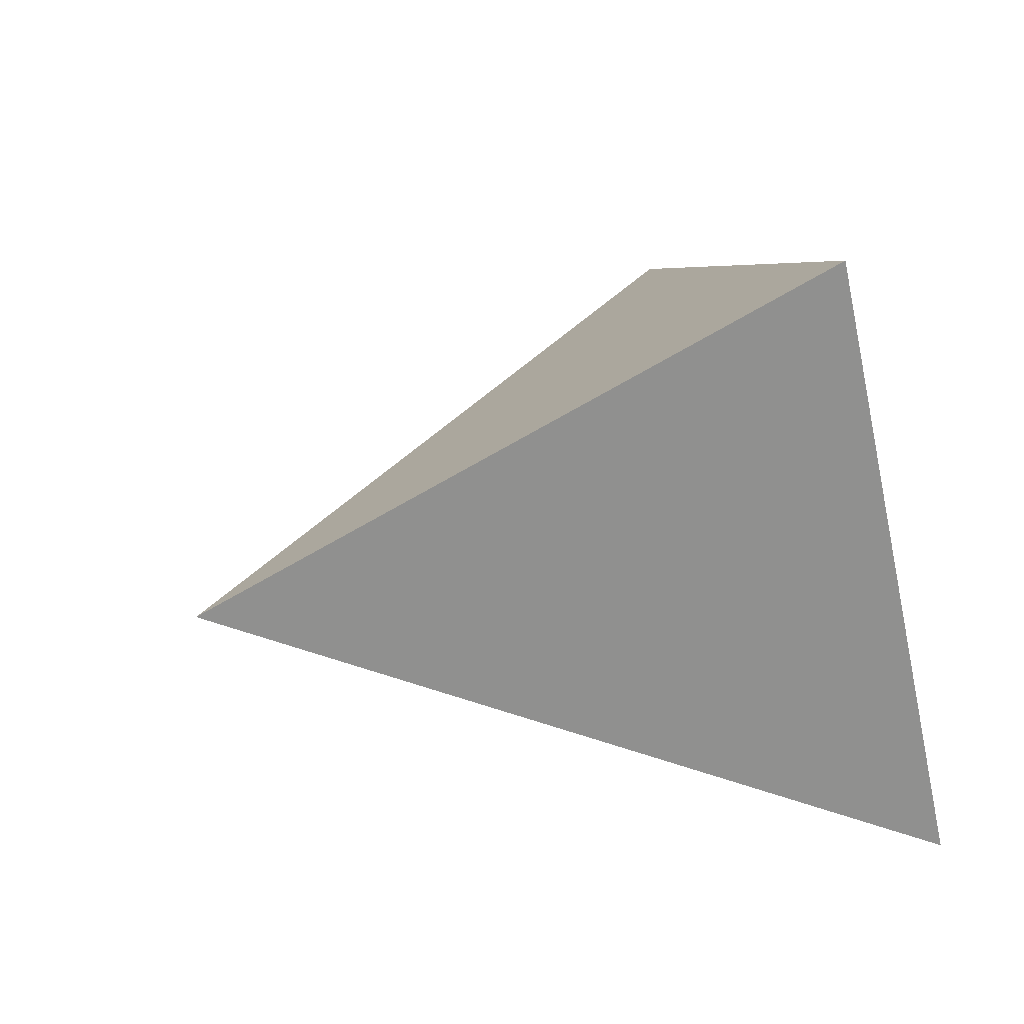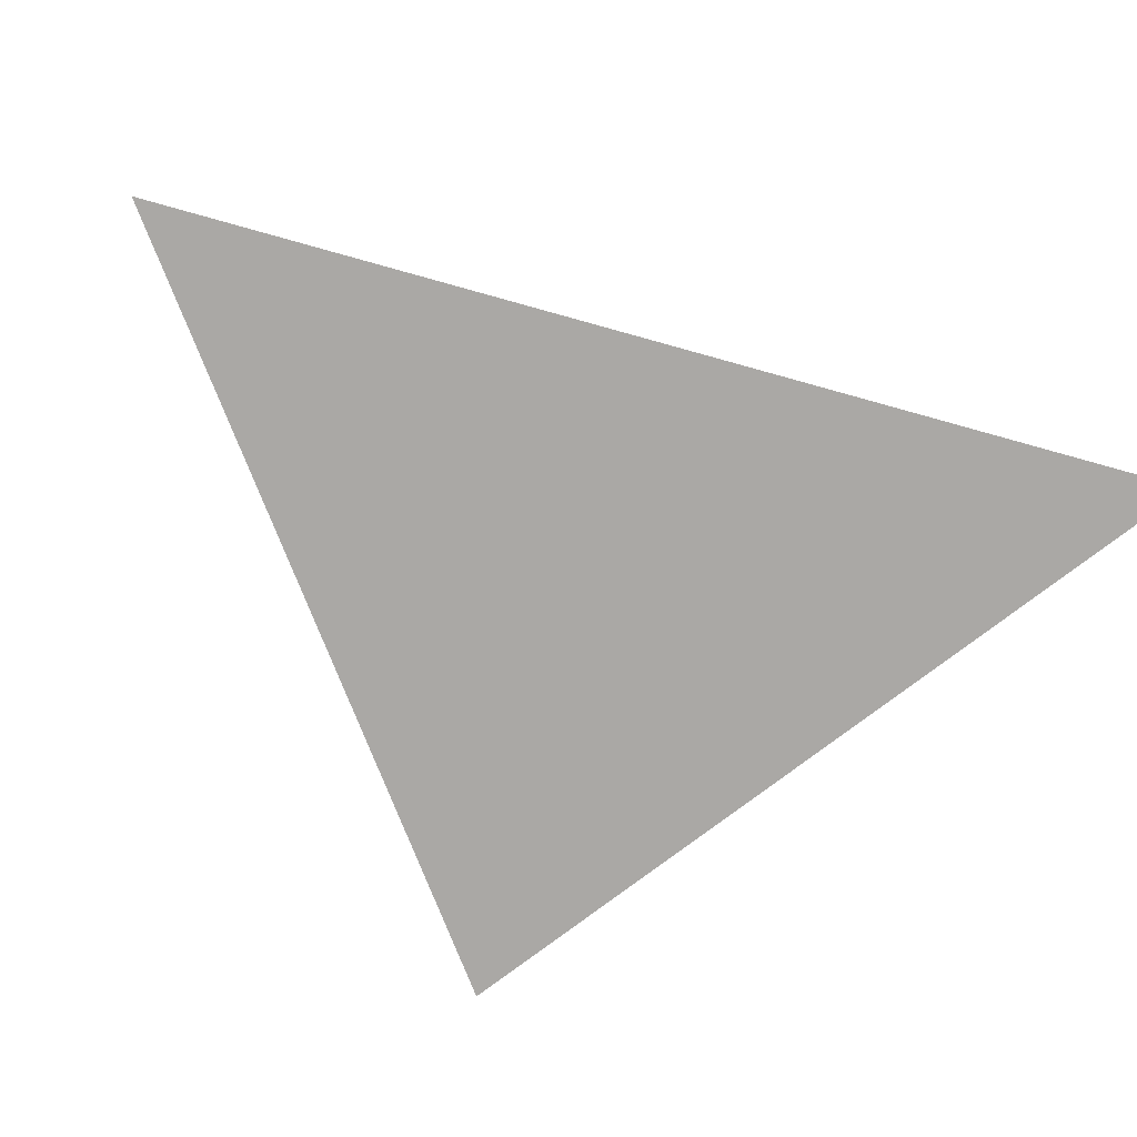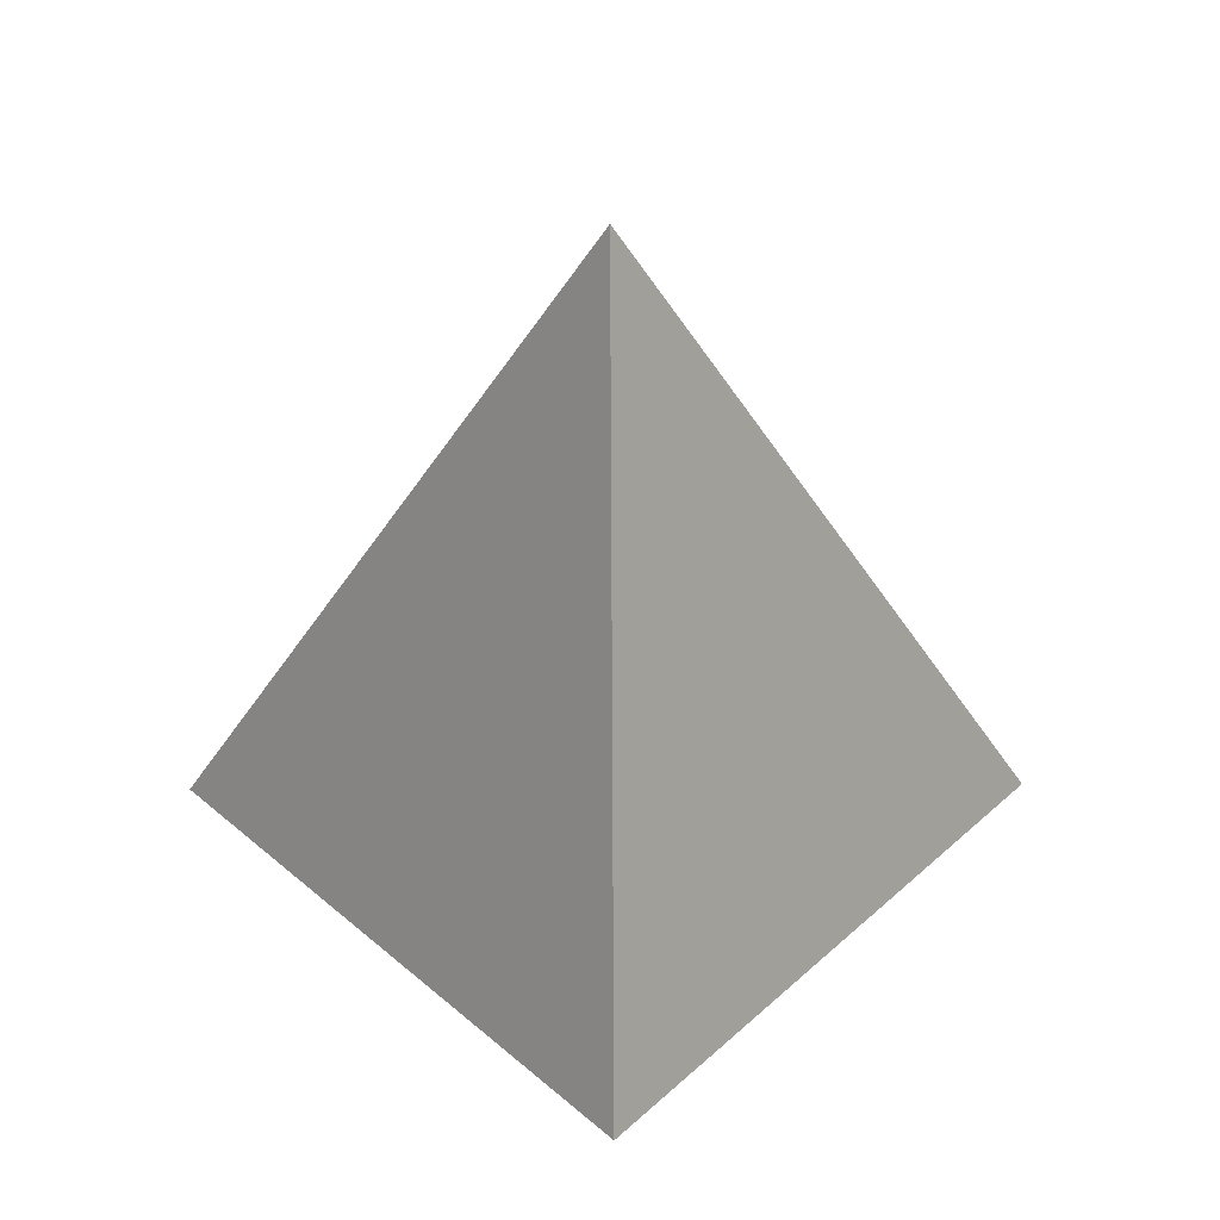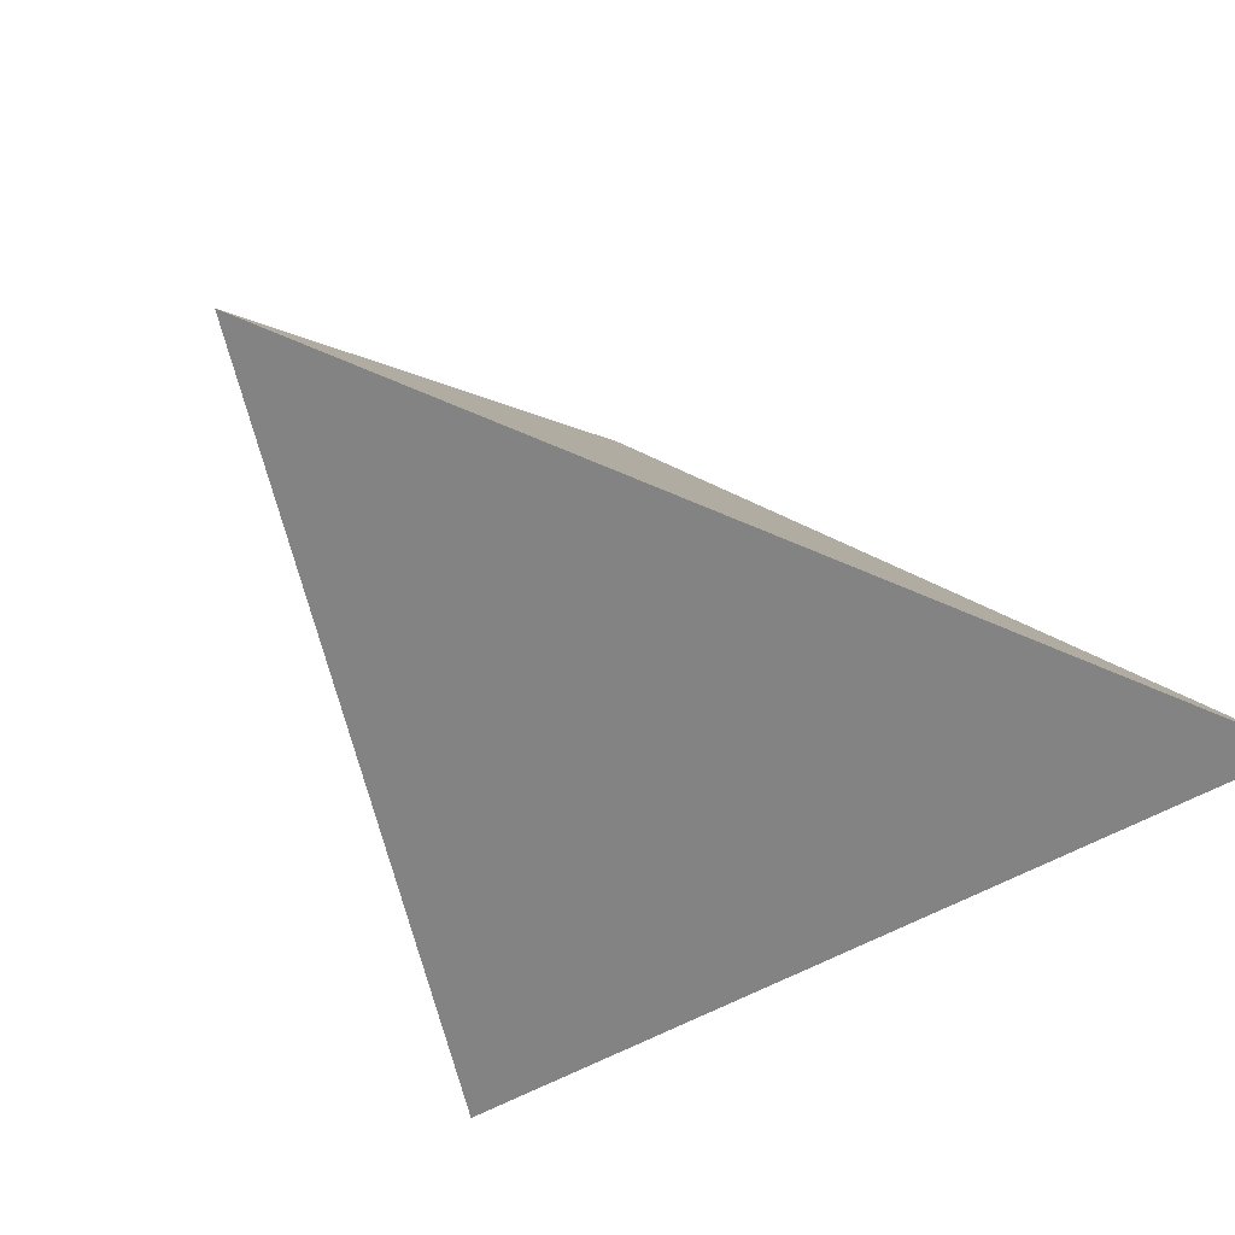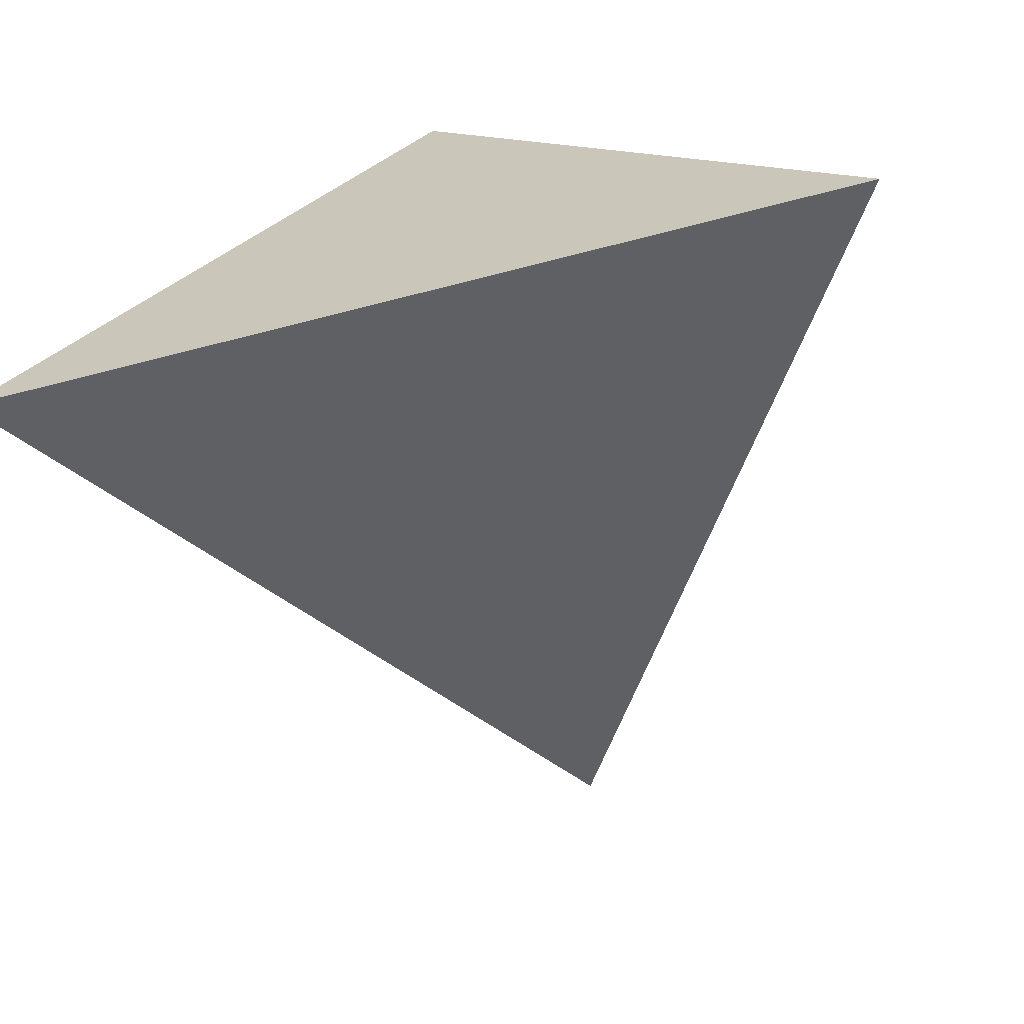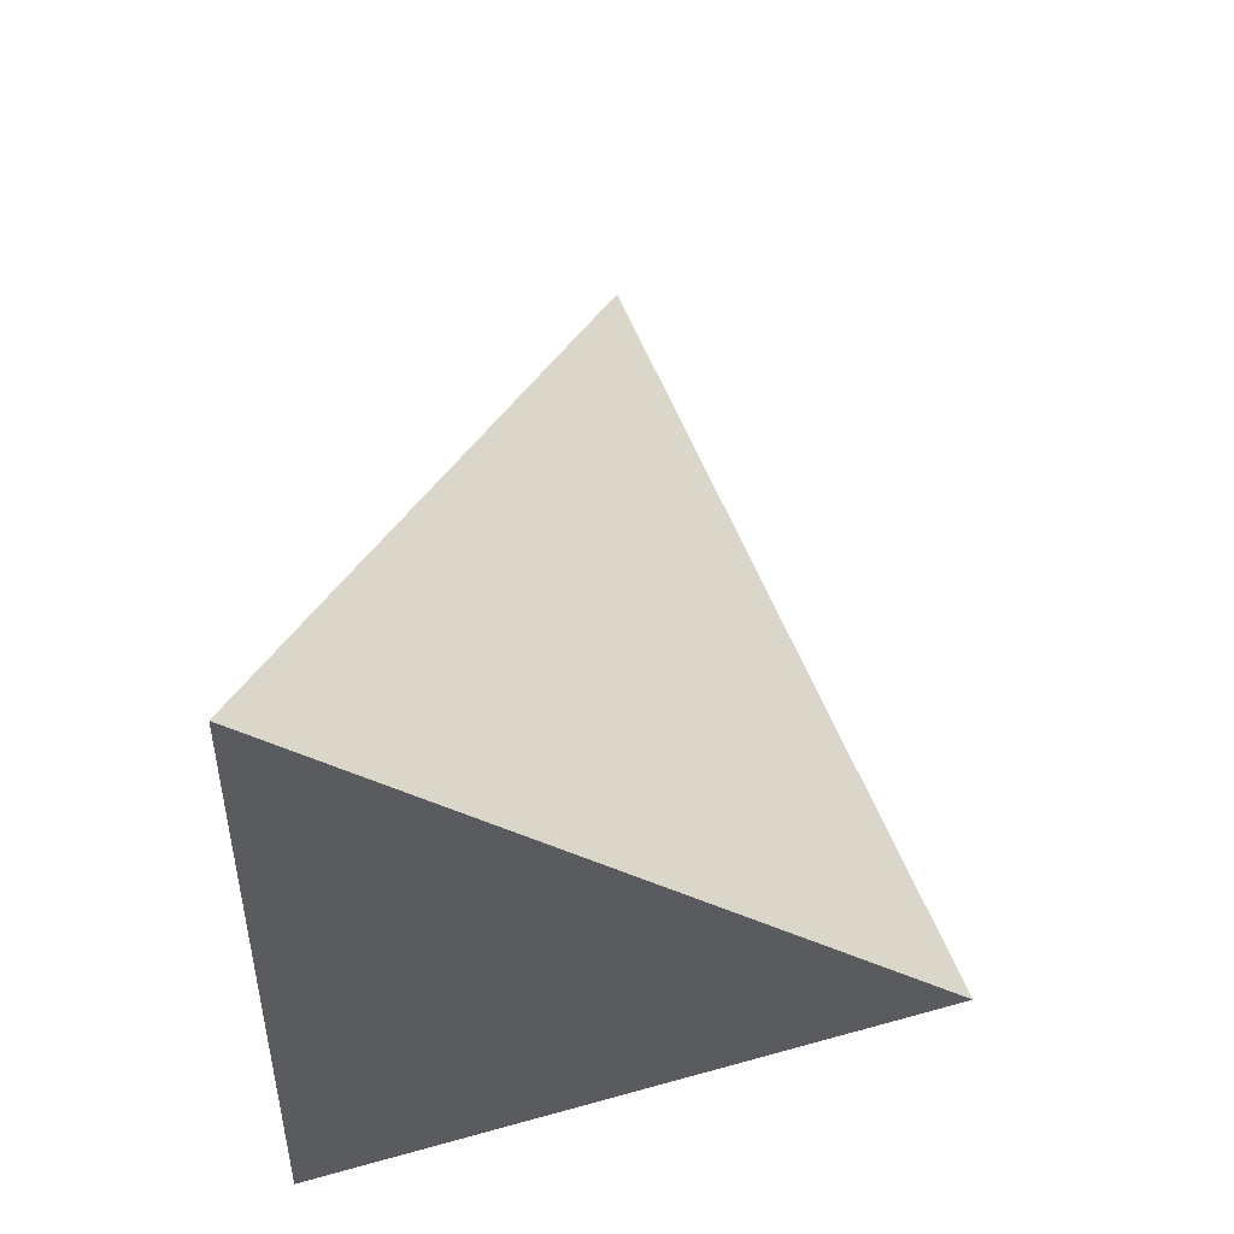
<metadata>
{"format":"obj","ext":"obj","renderer":"f3d","projection":"perspective","resolution":1024,"background":"white","views":[{"elev":60.5,"azim":-110.9,"up":"+Z"},{"elev":-75.2,"azim":164.4,"up":"+Y"},{"elev":27.9,"azim":-0.7,"up":"+Y"},{"elev":-61.2,"azim":155.8,"up":"+Y"},{"elev":-65.5,"azim":14.6,"up":"+Z"},{"elev":-32.2,"azim":-91.8,"up":"+Y"}]}
</metadata>
<code>
v  -3 -2 -2
v  3 -2 -2
v  0 -2 2
v  0 3 0
g bullet
f 1 2 3
f 1 4 3
f 1 2 4
f 3 4 2

</code>
